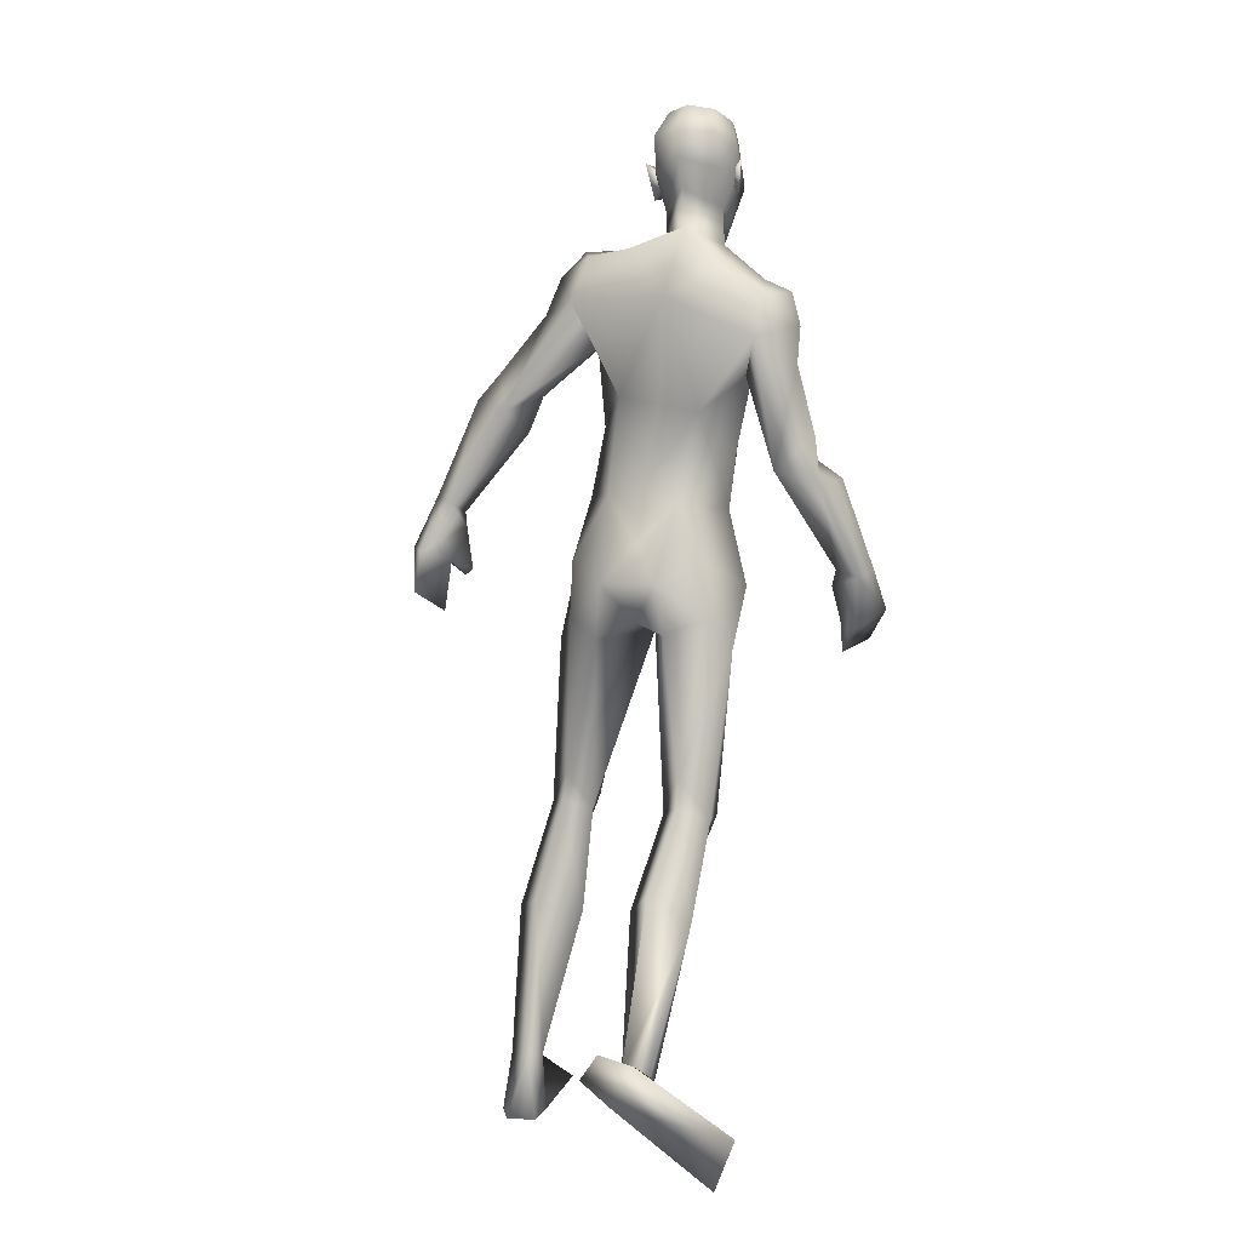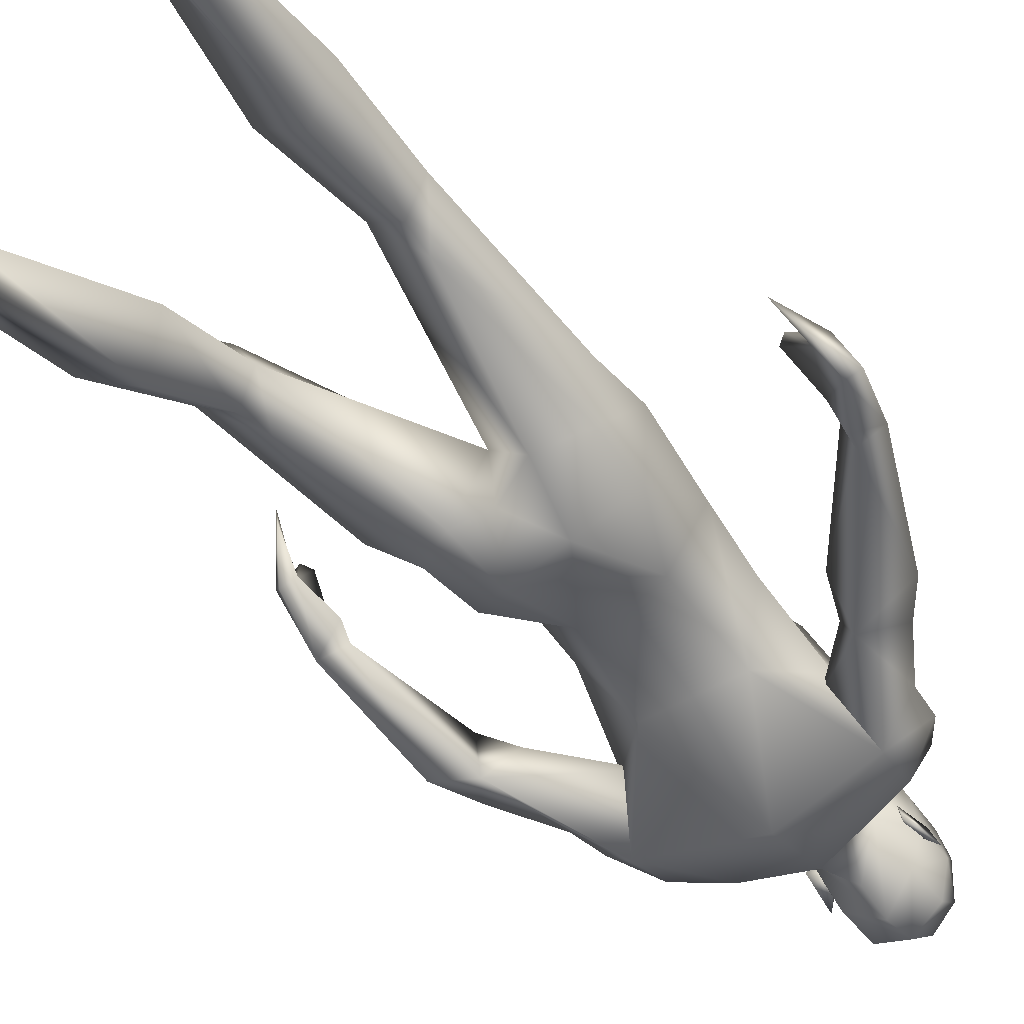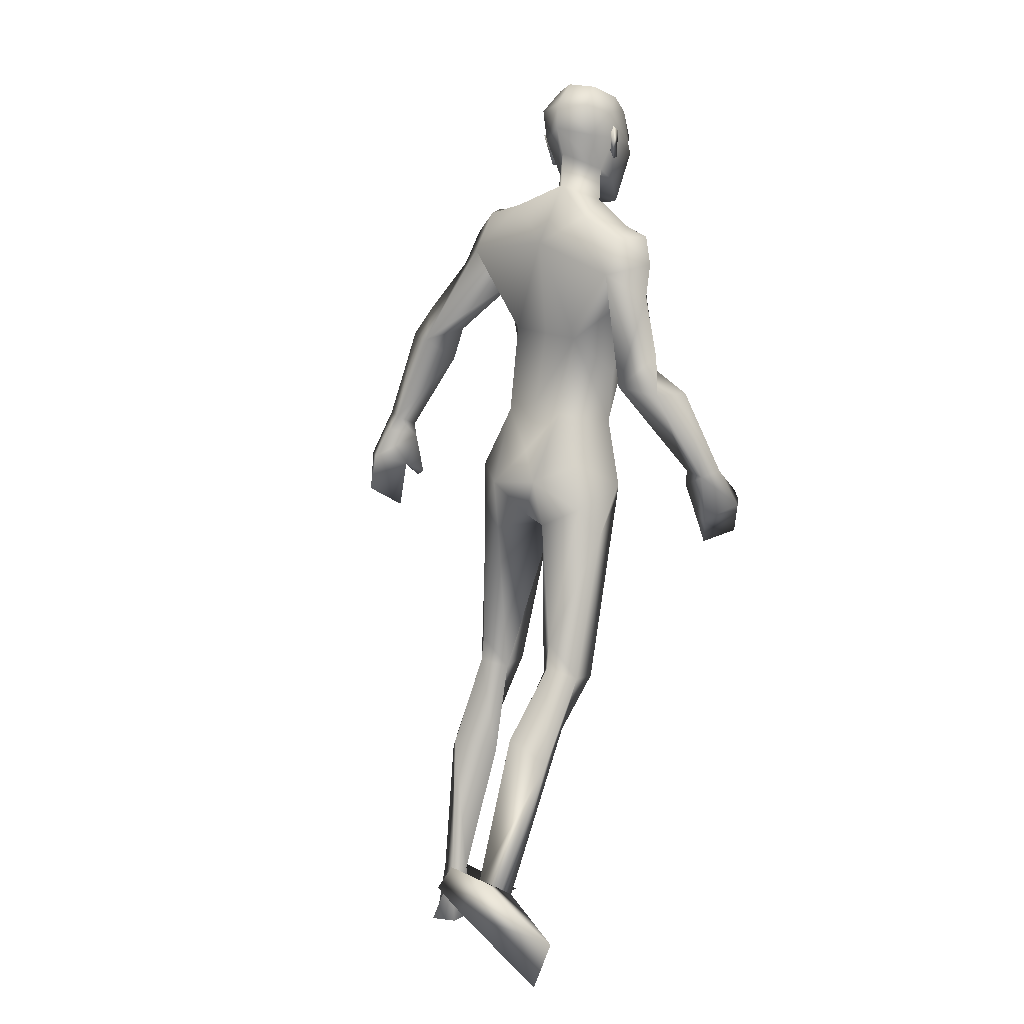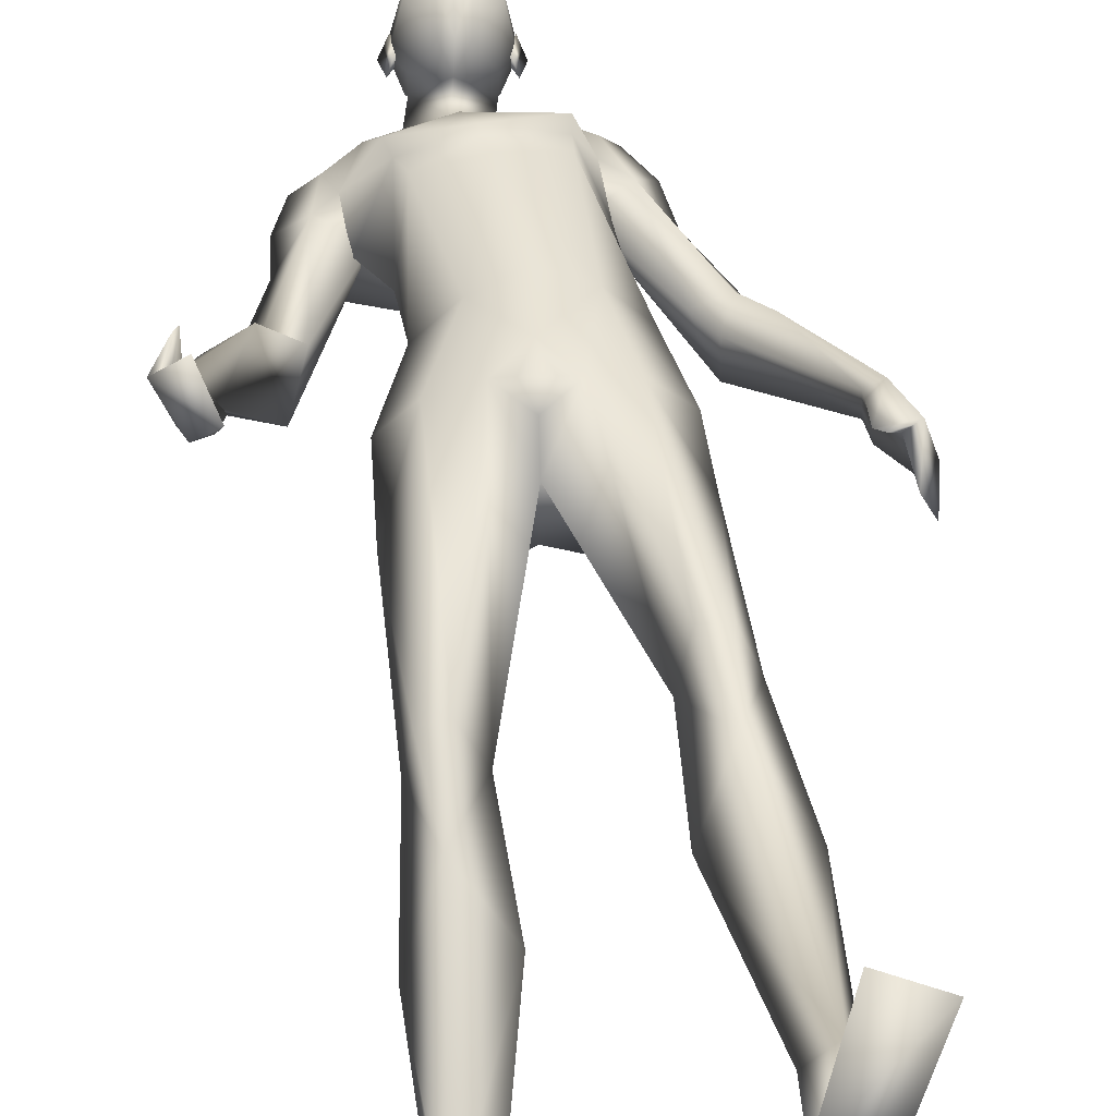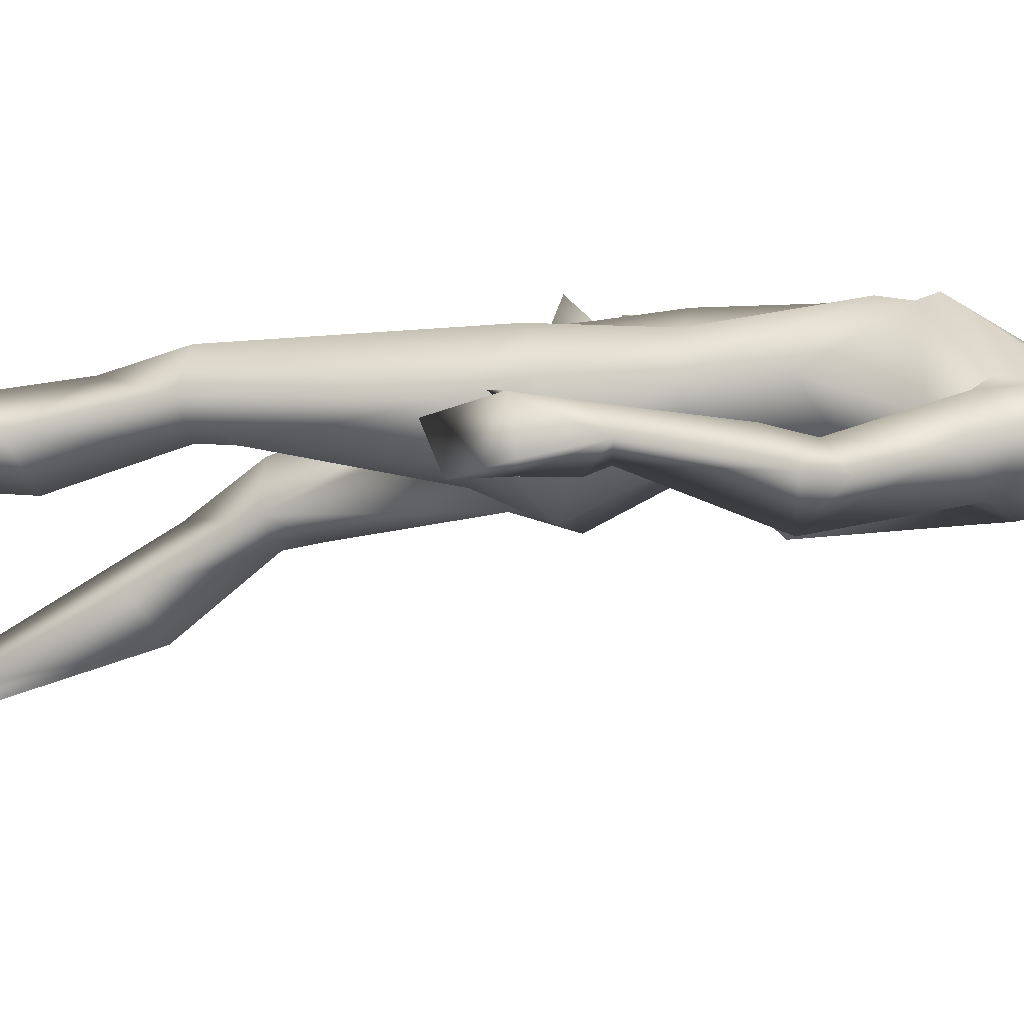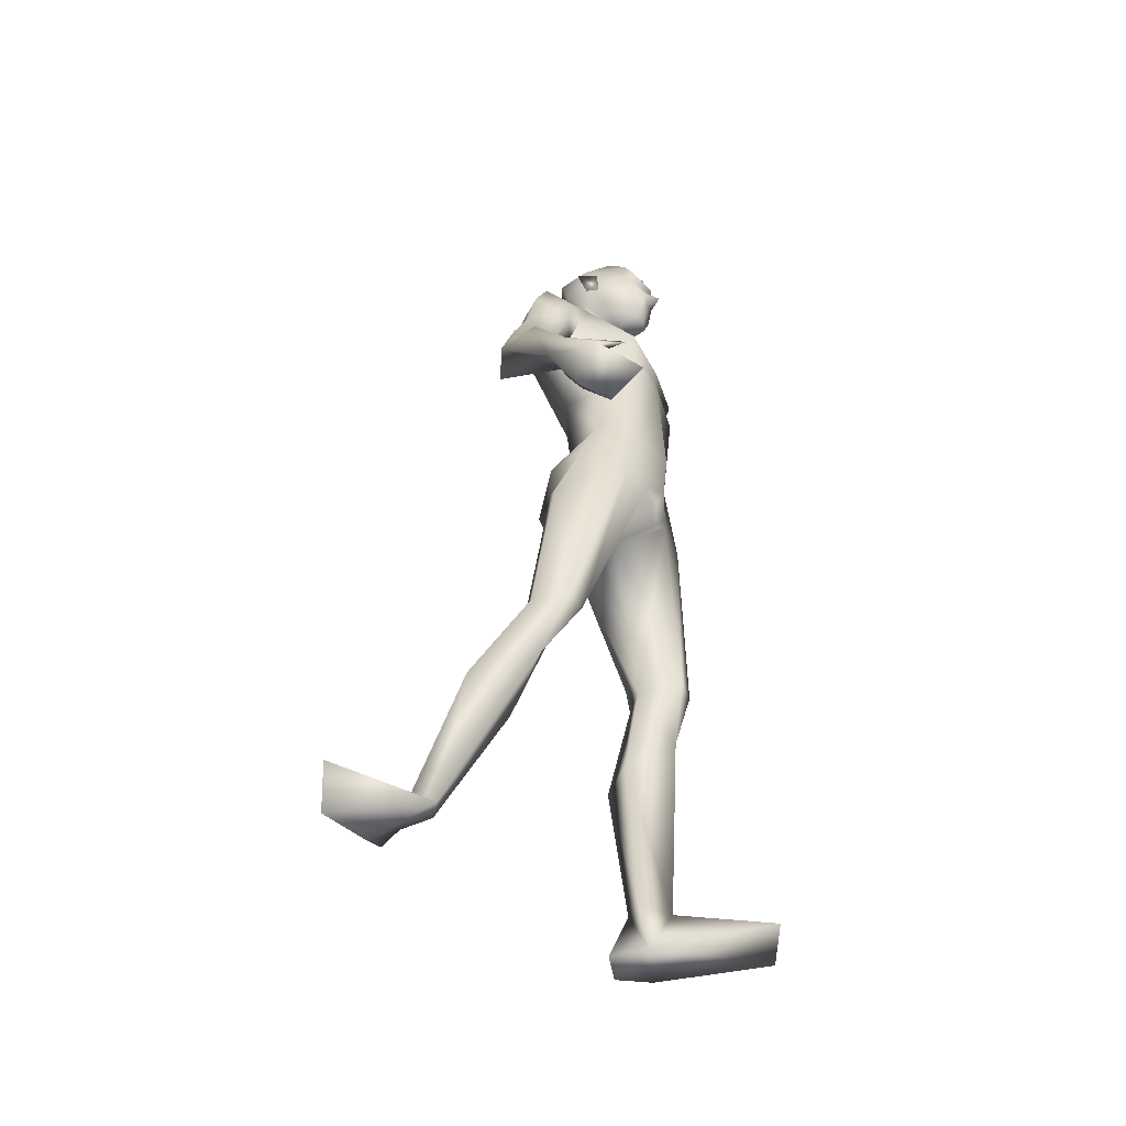
<metadata>
{"format":"obj","ext":"obj","renderer":"f3d","projection":"perspective","resolution":1024,"background":"white","views":[{"elev":2.5,"azim":-157.6,"up":"+Y"},{"elev":-53.7,"azim":42.5,"up":"+Z"},{"elev":2.0,"azim":-141.6,"up":"+Y"},{"elev":39.3,"azim":-2.2,"up":"+Z"},{"elev":-4.8,"azim":106.2,"up":"+Z"},{"elev":-55.8,"azim":-67.9,"up":"+Y"}]}
</metadata>
<code>
o Man_Body
v -0.007354 4.295 -0.2025
v 0.2482 4.231 -0.2195
v -0.2462 4.183 -0.2201
v 0.5081 4.235 0.1149
v -0.5011 4.139 0.1137
v 0.2824 4.204 0.3333
v -0.2728 4.151 0.3326
v 0.00519 4.176 0.4573
v -0.2516 5.536 -0.4813
v 0.01716 5.866 -0.39
v -0.6224 5.728 -0.3905
v 0.1147 5.797 0.113
v -0.686 5.632 0.1137
v -0.2656 5.599 0.2795
v 0.2049 5.187 0.4199
v -0.5501 5.042 0.4181
v -0.1748 5.126 0.4654
v -0.1179 4.839 -0.2206
v 0.1693 4.895 -0.2173
v -0.4056 4.785 -0.2187
v 0.4031 4.711 0.1037
v -0.5555 4.526 0.1013
v 0.2048 5.017 0.4491
v -0.4868 4.883 0.4474
v -0.1464 4.978 0.4731
v 0.2084 5.298 0.4538
v -0.5947 5.143 0.4519
v -0.1858 5.182 0.4897
v -0.3264 6.003 -0.2855
v -0.1102 5.946 -0.04726
v -0.5221 5.898 -0.04572
v -0.3032 5.815 0.1184
v 0.5209 2.135 0.2903
v -0.3596 2.095 -0.09785
v 0.7806 2.1 0.05759
v -0.5554 2.084 -0.3884
v 0.1906 3.572 0.3506
v -0.1906 3.572 0.3506
v 0.005465 3.314 0.03568
v 0.2932 3.266 -0.3285
v -0.2134 3.294 -0.3904
v 0.99 0.369 -0.1778
v -0.4609 0.5445 -1.221
v 0.8265 0.3589 -0.2754
v -0.2805 0.5792 -1.272
v 0.7592 0.3669 -0.1765
v -0.238 0.5554 -1.162
v 0.9087 0.3494 -0.0059
v -0.4168 0.4697 -1.051
v 0.3313 5.52 0.07505
v -0.7897 5.304 0.07232
v -0.08407 6.141 0.01327
v -0.4866 6.152 0.02108
v -0.2848 5.99 0.2103
v -0.2867 6.266 -0.2215
v 0.4891 5.466 0.002535
v -0.9099 5.187 0.03964
v 0.3435 5.828 -0.3379
v -0.8921 5.537 -0.3377
v 0.3467 5.757 0.0391
v -0.8706 5.494 0.04299
v 0.4218 5.522 -0.4496
v -0.8666 5.25 -0.4414
v 0.6876 5.453 -0.2608
v -1.09 5.08 -0.2153
v 0.4537 5.889 -0.1087
v -1.019 5.564 -0.111
v 0.2313 5.891 -0.05976
v -0.8163 5.656 -0.06535
v 0.3814 5.26 -0.07875
v -0.6497 5.124 -0.06454
v 0.8896 4.915 -0.2174
v -1.115 4.516 -0.102
v 0.9681 5.067 -0.3857
v -1.235 4.614 -0.2856
v 0.8308 4.802 -0.6091
v 0.6912 4.902 -0.2964
v -0.9215 4.556 -0.1835
v 1.454 4.145 -0.1158
v -1.485 3.731 0.2338
v 1.517 4.224 -0.2633
v -1.423 3.682 0.07295
v 1.367 4.18 -0.3553
v -1.256 3.734 0.1169
v 1.351 4.121 -0.156
v -1.389 3.779 0.2709
v 1.049 4.697 -0.1667
v -1.354 4.337 -0.06105
v 1.146 4.885 -0.3745
v -1.291 4.307 -0.3491
v -1.018 4.38 -0.4783
v 0.8114 4.662 -0.2667
v -1.133 4.457 0.006039
v 0 3.378 -0.3308
v 0.6493 3.649 0.1155
v -0.6541 3.621 0.03705
v -0 3.748 0.418
v 0.5064 3.786 -0.2319
v -0.4788 3.775 -0.2847
v 0.1979 3.639 -0.4958
v -0.1979 3.639 -0.4958
v 0.4199 3.543 0.3615
v -0.4526 3.516 0.3042
v 0 3.893 -0.3341
v 0.5438 3.419 -0.1898
v -0.4913 3.418 -0.2823
v 0.6599 1.693 0.1705
v -0.4052 1.674 -0.3826
v 0.9524 1.376 -0.1126
v -0.5816 1.463 -0.8185
v 0.7302 1.463 -0.354
v -0.327 1.643 -0.9532
v 0.4738 1.381 -0.1321
v -0.1157 1.502 -0.7138
v 0.6252 2.132 -0.1351
v -0.3687 2.172 -0.5292
v -0.277 6.84 0.2002
v -0.2712 6.707 0.4474
v -0.2705 6.462 0.5198
v -0.2712 6.405 0.5061
v -0.1914 6.272 0.4884
v -0.3533 6.273 0.4927
v -0.2754 5.948 0.4382
v -0.2005 5.953 0.4184
v -0.3513 5.954 0.4224
v -0.05021 6.321 0.4057
v -0.4981 6.323 0.4175
v -0.04256 6.403 0.361
v -0.5073 6.405 0.3733
v -0.07711 6.659 0.3552
v -0.4703 6.661 0.3656
v -0.06911 6.754 0.2135
v -0.4848 6.756 0.2245
v -0.1192 6.805 -0.03009
v -0.4471 6.807 -0.0214
v 0.003164 6.604 0.03571
v -0.568 6.607 0.05085
v 0.009756 6.396 0.05853
v -0.5756 6.4 0.07405
v -0.2925 6.456 -0.3061
v -0.291 6.649 -0.29
v -0.2857 6.83 -0.1249
v 1.049 -0.03642 -0.2064
v -0.4668 0.6808 -1.517
v 0.9245 -0.04719 -0.4156
v -0.2327 0.7427 -1.543
v 0.7591 -0.03518 -0.1217
v -0.3236 0.418 -1.556
v 0.9053 0.00309 0.6807
v -0.9904 -0.05054 -1.505
v 1.228 -0.000634 0.5356
v -1.114 0.2781 -1.464
v 0.7258 -0.04722 -0.3766
v -0.121 0.576 -1.571
v -0.2728 6.228 0.4829
v -0.2698 6.274 0.5863
v -0.08378 6.455 0.4466
v -0.461 6.457 0.4566
v 0.05779 6.476 -0.01848
v -0.6268 6.48 -0.00032
v 0.004997 6.46 0.135
v -0.5661 6.463 0.1501
v -0.01767 6.255 0.142
v -0.5453 6.258 0.156
v 0.01289 6.232 0.04371
v -0.5813 6.235 0.05946
v -0.06205 6.369 0.07861
v -0.5031 6.372 0.09031
v -0.07202 6.4 -0.1501
v -0.505 6.402 -0.1386
v -0.07569 6.626 -0.2002
v -0.5015 6.628 -0.1889
v 0.5909 2.327 -0.1466
v -0.3617 2.366 -0.4967
v 0.6726 2.139 0.2894
v -0.5066 2.084 -0.1343
v 0.4487 2.078 -0.009236
v -0.2173 2.11 -0.3767
v 1.655 3.878 -0.3477
v -1.349 3.348 0.2414
v 1.568 3.802 -0.06856
v -1.501 3.46 0.477
v 1.62 3.568 -0.4188
v -1.197 3.165 0.4564
v 1.514 3.428 -0.159
v -1.307 3.248 0.7383
v 1.409 3.68 -0.04601
v -1.4 3.512 0.6434
v 1.576 3.841 -0.4083
v -1.247 3.363 0.2694
v 1.478 3.78 -0.1222
v -1.403 3.495 0.5012
v 1.405 4.07 -0.4016
v -1.213 3.626 0.1632
v 1.352 4.023 -0.1337
v -1.383 3.727 0.3573
v 1.347 3.719 -0.05017
v -1.371 3.579 0.6347
v 0.6975 3.244 0.006958
v -0.638 3.203 -0.1943
v -0.4835 6.079 0.1826
v -0.07988 6.077 0.1719
v -0.07785 3.527 0.3904
v 0.07785 3.527 0.3904
v -0 3.354 0.3296
v -1.094 5.335 -0.1654
v 0.612 5.711 -0.1761
v 0.2653 5.312 -0.08016
v -0.7387 5.044 -0.08148
f 50 26 15
f 16 27 51
f 68 30 12
f 13 31 69
f 50 12 26
f 27 13 51
f 10 58 62
f 63 59 11
f 60 66 68
f 69 67 61
f 9 62 19
f 20 63 9
f 19 18 9
f 9 18 20
f 10 62 9
f 9 63 11
f 68 12 60
f 61 13 69
f 98 4 95
f 96 5 99
f 98 2 4
f 5 3 99
f 72 87 89
f 90 88 73
f 72 89 74
f 75 90 73
f 77 92 72
f 73 93 78
f 92 87 72
f 73 88 93
f 37 102 6
f 7 103 38
f 39 94 40
f 41 94 39
f 104 1 2
f 3 1 104
f 95 105 98
f 99 106 96
f 100 98 105
f 106 99 101
f 100 104 2
f 3 104 101
f 2 98 100
f 101 99 3
f 6 102 95
f 96 103 7
f 95 4 6
f 7 5 96
f 107 175 33
f 34 176 108
f 177 173 115
f 116 174 178
f 173 35 115
f 116 36 174
f 118 132 117
f 117 133 118
f 132 134 117
f 117 135 133
f 134 142 117
f 117 142 135
f 149 151 48
f 49 152 150
f 145 153 44
f 45 154 146
f 120 156 121
f 122 156 120
f 121 156 155
f 155 156 122
f 54 124 123
f 123 125 54
f 155 123 121
f 122 123 155
f 123 124 121
f 122 125 123
f 147 143 151
f 152 144 148
f 147 151 149
f 150 152 148
f 143 147 145
f 146 148 144
f 147 153 145
f 146 154 148
f 44 153 147
f 148 154 45
f 44 147 46
f 47 148 45
f 48 151 143
f 144 152 49
f 48 143 42
f 43 144 49
f 48 46 147
f 148 47 49
f 48 147 149
f 150 148 49
f 44 42 143
f 144 43 45
f 44 143 145
f 146 144 45
f 130 136 132
f 133 137 131
f 136 134 132
f 133 135 137
f 119 130 118
f 118 131 119
f 121 126 120
f 120 127 122
f 126 128 120
f 120 129 127
f 107 33 177
f 178 34 108
f 107 177 113
f 114 178 108
f 48 107 113
f 114 108 49
f 48 113 46
f 47 114 49
f 113 177 115
f 116 178 114
f 113 115 111
f 112 116 114
f 46 113 111
f 112 114 47
f 46 111 44
f 45 112 47
f 111 115 109
f 110 116 112
f 115 35 109
f 110 36 116
f 44 111 109
f 110 112 45
f 44 109 42
f 43 110 45
f 109 35 107
f 108 36 110
f 35 175 107
f 108 176 36
f 42 109 48
f 49 110 43
f 109 107 48
f 49 108 110
f 100 105 40
f 41 106 101
f 100 40 94
f 94 41 101
f 76 83 92
f 93 84 91
f 83 85 92
f 93 86 84
f 76 92 77
f 78 93 91
f 92 85 87
f 88 86 93
f 85 79 87
f 88 80 86
f 89 81 83
f 84 82 90
f 89 83 76
f 91 84 90
f 74 89 76
f 91 90 75
f 87 79 81
f 82 80 88
f 87 81 89
f 90 82 88
f 56 60 50
f 51 61 57
f 60 12 50
f 51 13 61
f 56 77 72
f 73 78 57
f 62 64 76
f 91 65 63
f 64 74 76
f 91 75 65
f 64 56 72
f 73 57 65
f 64 72 74
f 75 73 65
f 10 68 58
f 59 69 11
f 68 66 58
f 59 67 69
f 10 29 30
f 31 29 11
f 10 30 68
f 69 31 11
f 15 23 21
f 22 24 16
f 30 29 55
f 55 29 31
f 30 55 52
f 53 55 31
f 32 30 52
f 53 31 32
f 32 52 54
f 54 53 32
f 12 30 14
f 14 31 13
f 30 32 14
f 14 32 31
f 26 12 14
f 14 13 27
f 26 14 28
f 28 14 27
f 15 26 28
f 28 27 16
f 15 28 17
f 17 28 16
f 23 15 17
f 17 16 24
f 23 17 25
f 25 17 24
f 6 23 25
f 25 24 7
f 6 25 8
f 8 25 7
f 4 21 23
f 24 22 5
f 4 23 6
f 7 24 5
f 2 19 4
f 5 20 3
f 19 21 4
f 5 22 20
f 1 18 19
f 18 1 20
f 2 1 19
f 20 1 3
f 130 157 128
f 129 158 131
f 157 120 128
f 129 120 158
f 120 157 119
f 119 158 120
f 157 130 119
f 119 131 158
f 138 128 126
f 127 129 139
f 52 55 140
f 140 55 53
f 9 29 10
f 11 29 9
f 141 142 134
f 135 142 141
f 128 138 136
f 137 139 129
f 136 130 128
f 129 131 137
f 118 130 132
f 133 131 118
f 6 8 97
f 97 8 7
f 97 37 6
f 7 38 97
f 159 167 161
f 162 168 160
f 161 167 163
f 164 168 162
f 163 167 165
f 166 168 164
f 165 167 159
f 160 168 166
f 140 169 52
f 53 170 140
f 169 138 52
f 53 139 170
f 136 171 134
f 135 172 137
f 171 141 134
f 135 141 172
f 105 173 40
f 41 174 106
f 177 40 173
f 174 41 178
f 181 187 191
f 192 188 182
f 181 191 185
f 186 192 182
f 179 183 189
f 190 184 180
f 79 195 197
f 198 196 80
f 195 79 85
f 86 80 196
f 81 193 83
f 84 194 82
f 81 179 189
f 190 180 82
f 81 189 193
f 194 190 82
f 195 191 197
f 198 192 196
f 191 187 197
f 198 188 192
f 183 185 191
f 192 186 184
f 183 191 189
f 190 192 184
f 181 79 197
f 198 80 182
f 181 197 187
f 188 198 182
f 179 181 183
f 184 182 180
f 181 185 183
f 184 186 182
f 175 102 33
f 34 103 176
f 102 37 33
f 34 38 103
f 39 177 37
f 38 178 39
f 177 33 37
f 38 34 178
f 40 177 39
f 39 178 41
f 141 171 169
f 170 172 141
f 141 169 140
f 140 170 141
f 138 169 136
f 137 170 139
f 169 171 136
f 137 172 170
f 161 165 159
f 160 166 162
f 161 163 165
f 166 164 162
f 195 85 83
f 84 86 196
f 83 193 195
f 196 194 84
f 189 191 195
f 196 192 190
f 195 193 189
f 190 194 196
f 81 79 181
f 182 80 82
f 181 179 81
f 82 180 182
f 35 199 175
f 95 199 105
f 200 36 176
f 200 96 106
f 174 36 200
f 200 106 174
f 103 96 200
f 200 176 103
f 102 175 199
f 199 95 102
f 173 105 199
f 199 35 173
f 125 201 54
f 201 53 54
f 52 202 54
f 202 124 54
f 138 126 202
f 202 52 138
f 139 53 201
f 201 127 139
f 124 202 126
f 126 121 124
f 127 201 125
f 125 122 127
f 204 37 97
f 97 38 203
f 206 67 59
f 206 65 57
f 66 207 58
f 64 207 56
f 60 56 207
f 207 66 60
f 61 67 206
f 206 57 61
f 62 58 207
f 207 64 62
f 63 65 206
f 206 59 63
f 50 208 56
f 208 77 56
f 76 77 208
f 208 62 76
f 15 21 70
f 70 50 15
f 62 70 19
f 70 21 19
f 209 22 16
f 16 51 209
f 63 20 209
f 20 22 209
f 71 78 91
f 91 63 71
f 51 57 71
f 57 78 71
f 51 63 209
f 51 71 63
f 50 70 62
f 50 62 208
f 94 101 100
f 100 101 104
f 97 203 204
f 204 203 205
f 205 37 204
f 38 205 203
f 37 205 39
f 205 38 39

</code>
